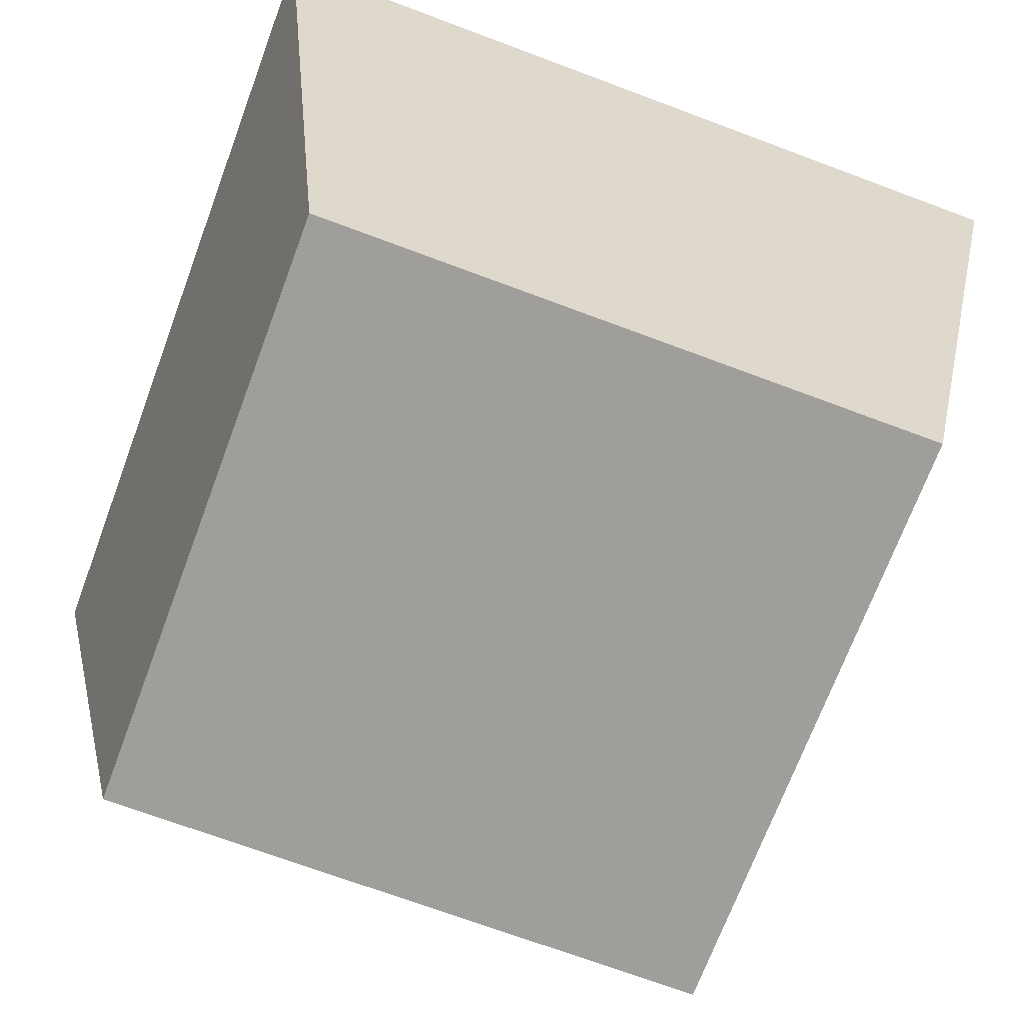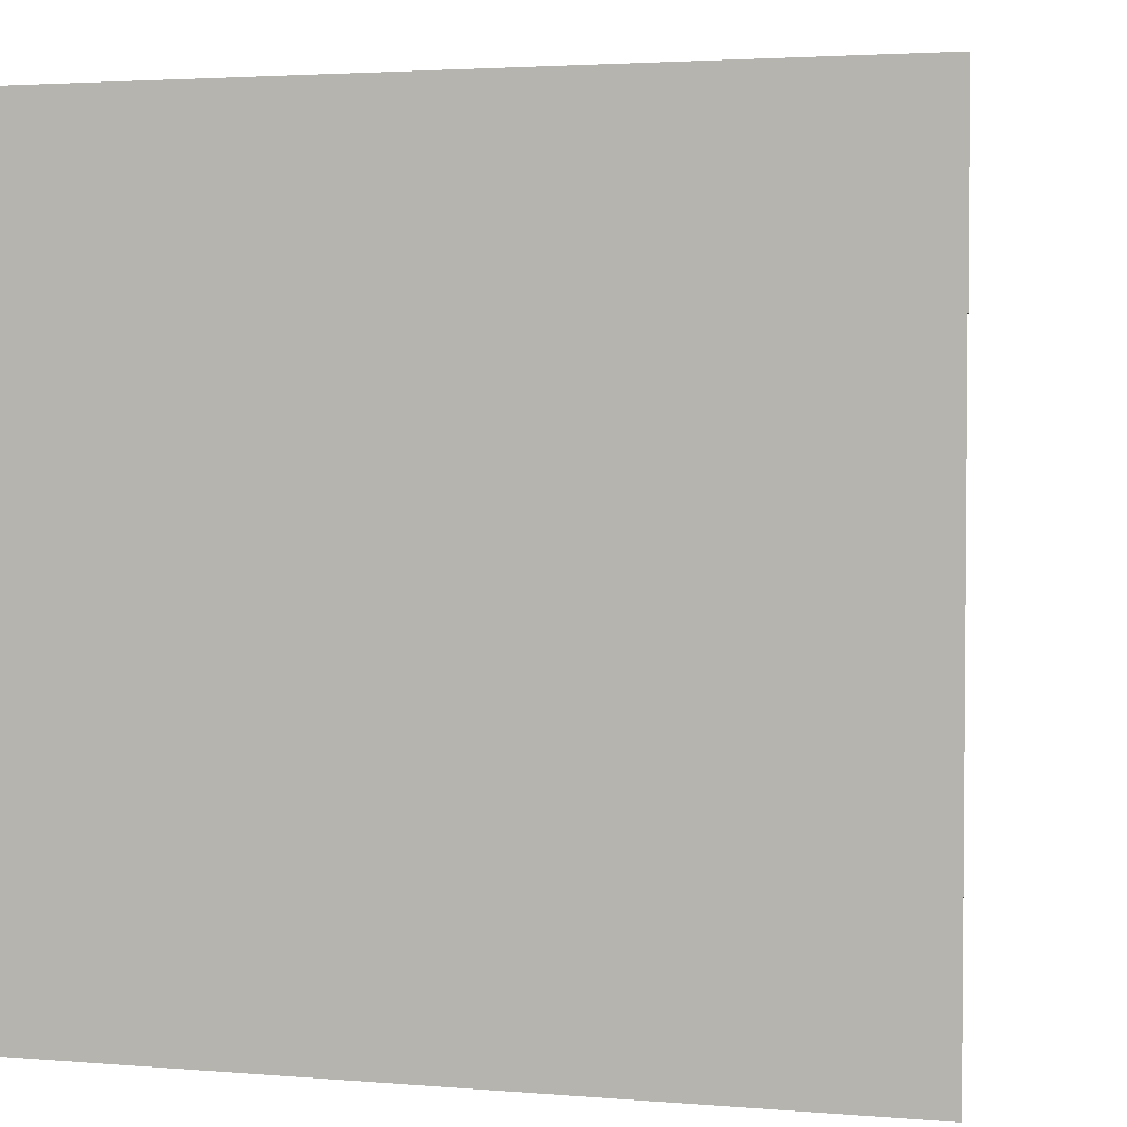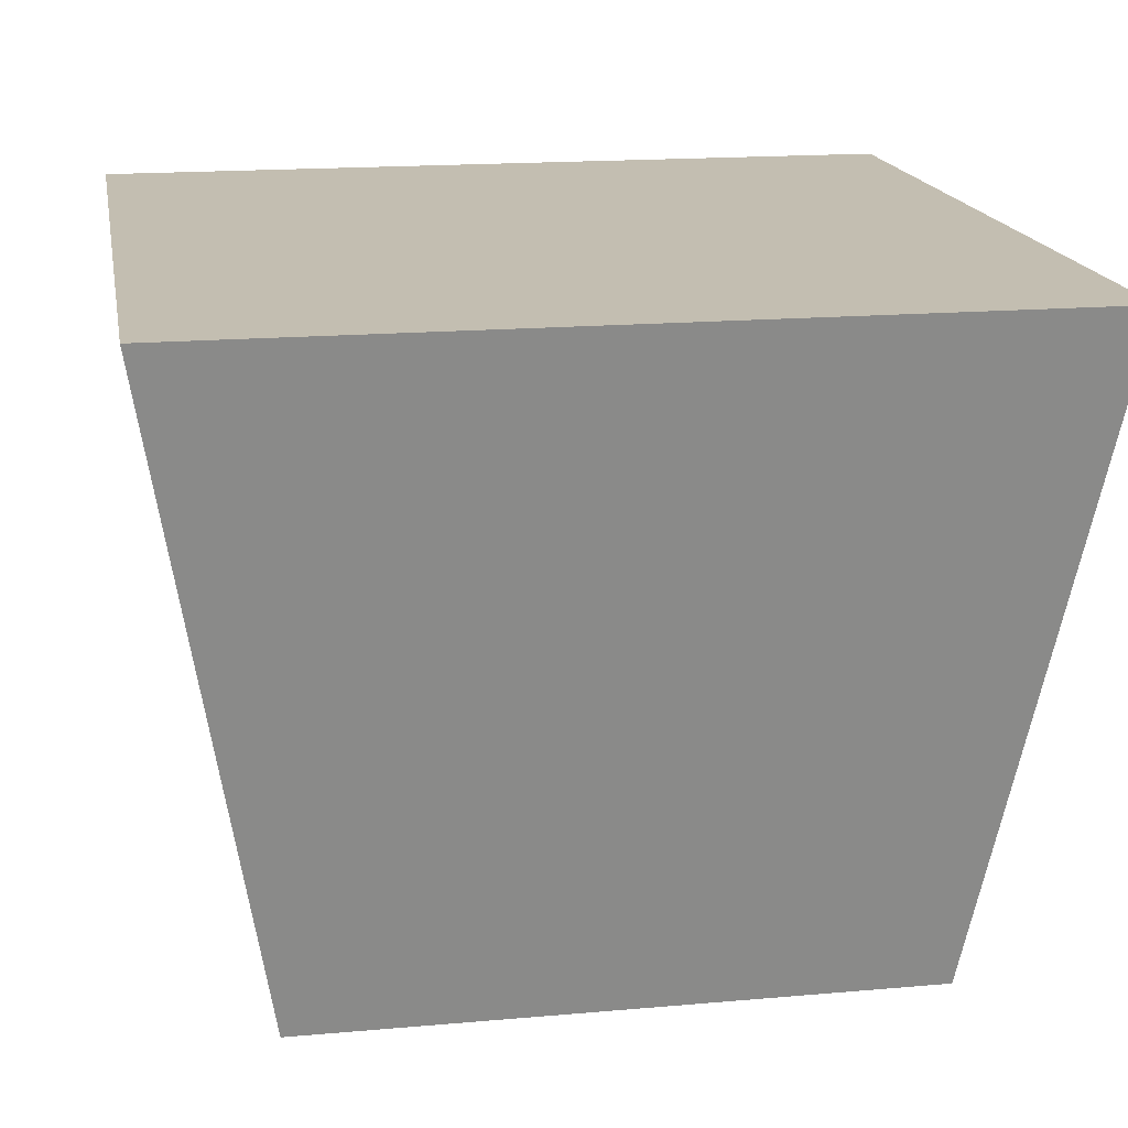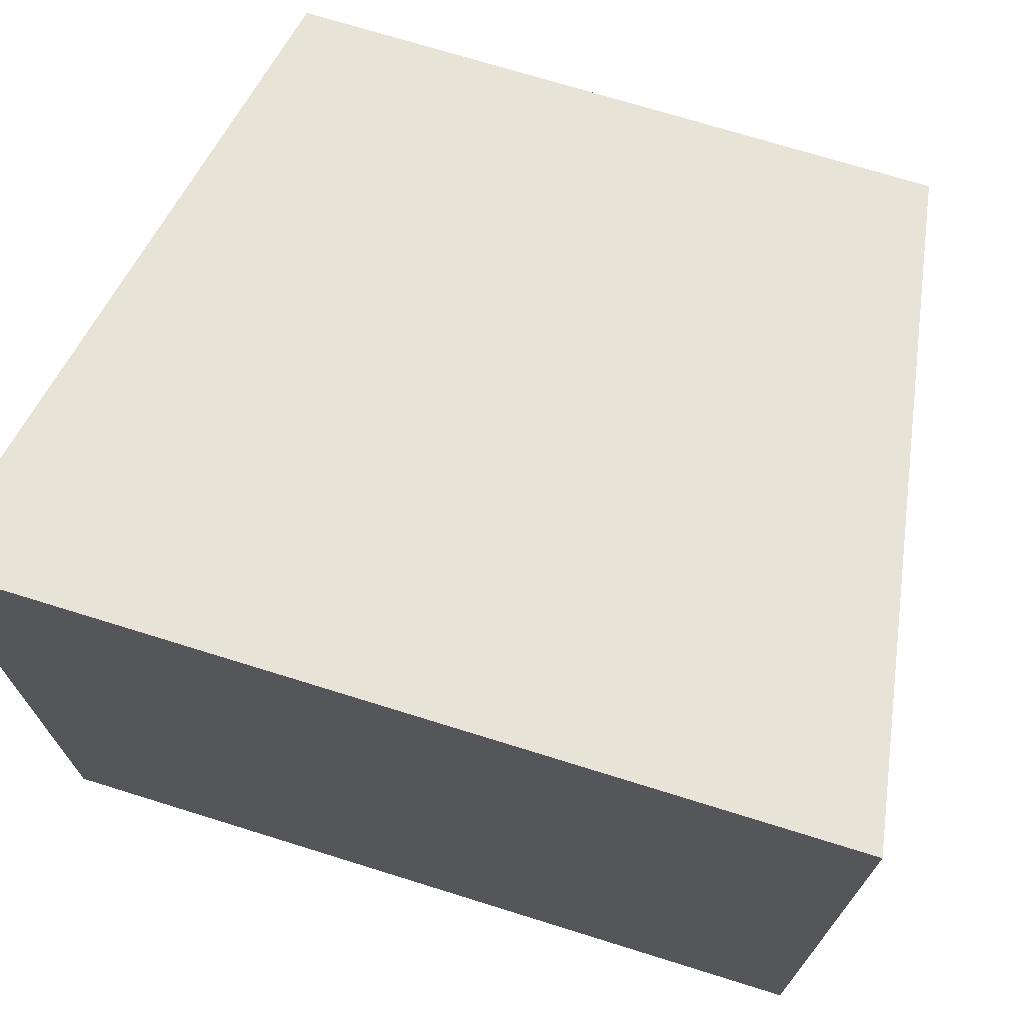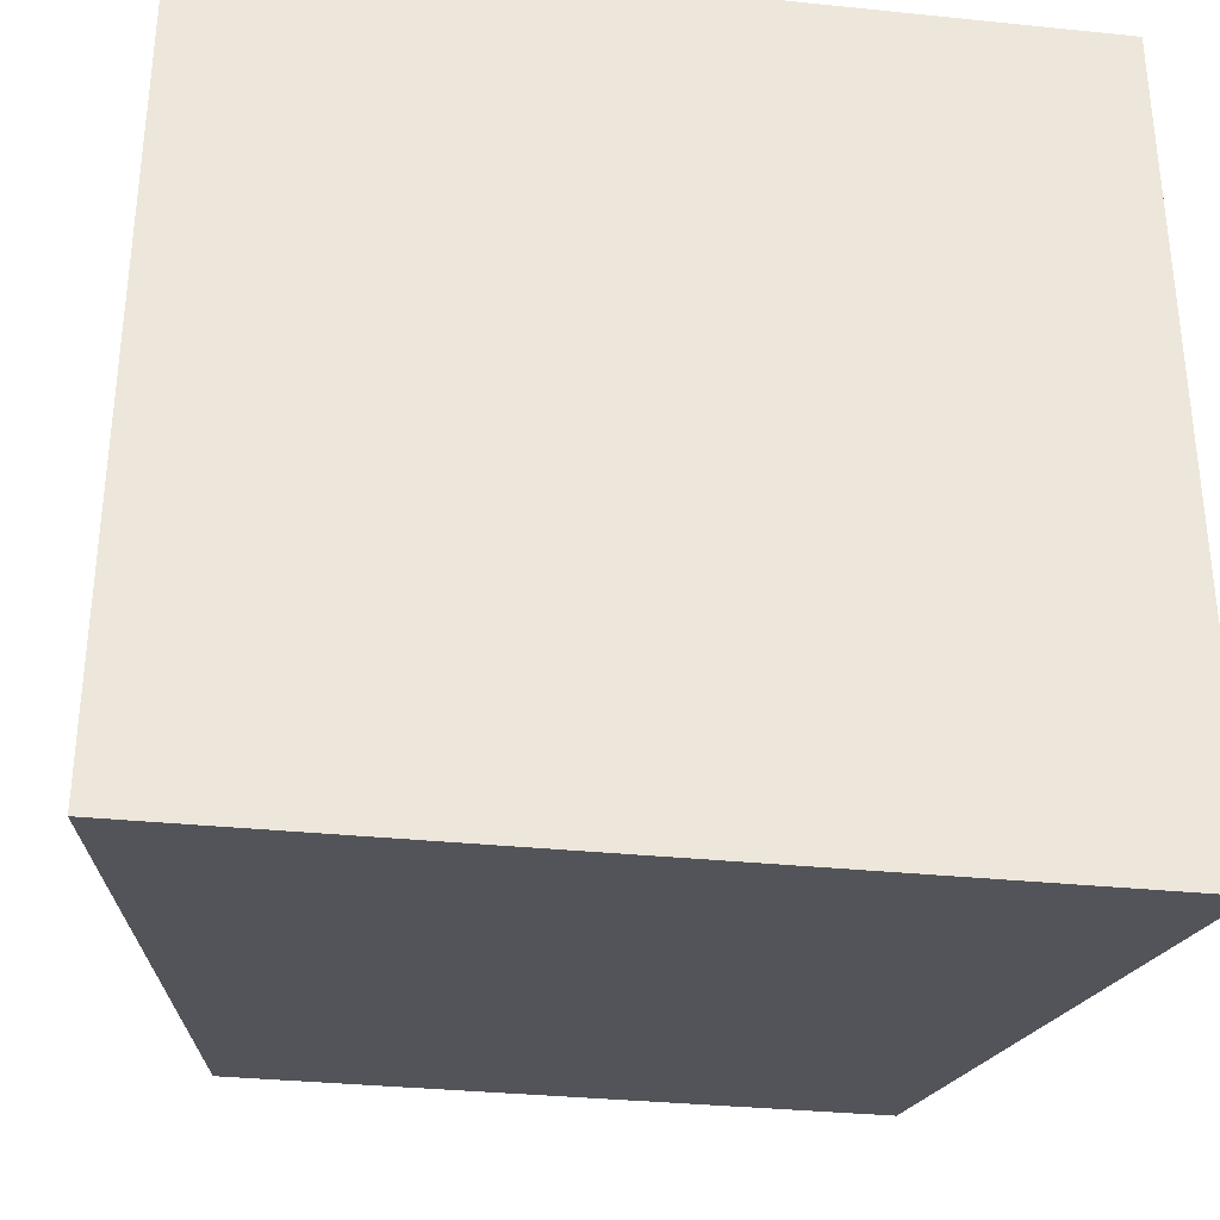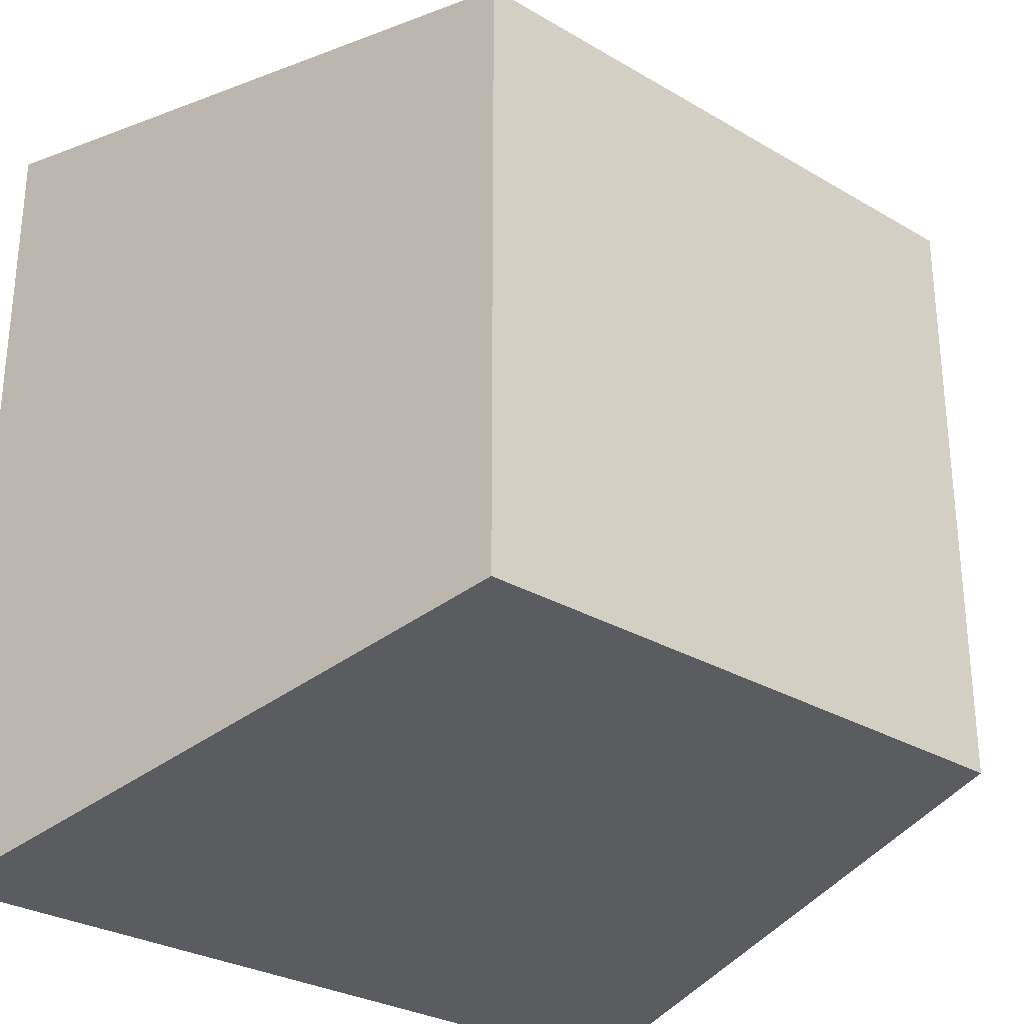
<metadata>
{"format":"obj","ext":"obj","renderer":"f3d","projection":"perspective","resolution":1024,"background":"white","views":[{"elev":-70.7,"azim":-110.5,"up":"+Y"},{"elev":3.0,"azim":-164.2,"up":"+Z"},{"elev":17.2,"azim":-10.0,"up":"+Y"},{"elev":71.7,"azim":-162.7,"up":"+Z"},{"elev":-33.3,"azim":172.0,"up":"+Z"},{"elev":-29.0,"azim":-41.2,"up":"+Z"}]}
</metadata>
<code>
g parts_col_116
v -2.45 -3.328 -2.45
v 2.45 -3.328 -2.45
v 3.328 1.864 -3.328
v -3.328 1.864 -3.328
v -2.45 -3.328 2.45
v -3.328 1.864 3.328
v 3.328 1.864 3.328
v 2.45 -3.328 2.45
v -2.45 -3.328 -2.45
v -2.45 -3.328 2.45
v 2.45 -3.328 2.45
v 2.45 -3.328 -2.45
v 2.45 -3.328 -2.45
v 2.45 -3.328 2.45
v 3.328 1.864 3.328
v 3.328 1.864 -3.328
v 3.328 1.864 -3.328
v 3.328 1.864 3.328
v -3.328 1.864 3.328
v -3.328 1.864 -3.328
v -3.328 1.864 -3.328
v -3.328 1.864 3.328
v -2.45 -3.328 2.45
v -2.45 -3.328 -2.45
g parts_col_116_0
f 3 2 1
f 4 3 1
f 7 6 5
f 8 7 5
f 11 10 9
f 12 11 9
f 15 14 13
f 16 15 13
f 19 18 17
f 20 19 17
f 23 22 21
f 24 23 21

</code>
